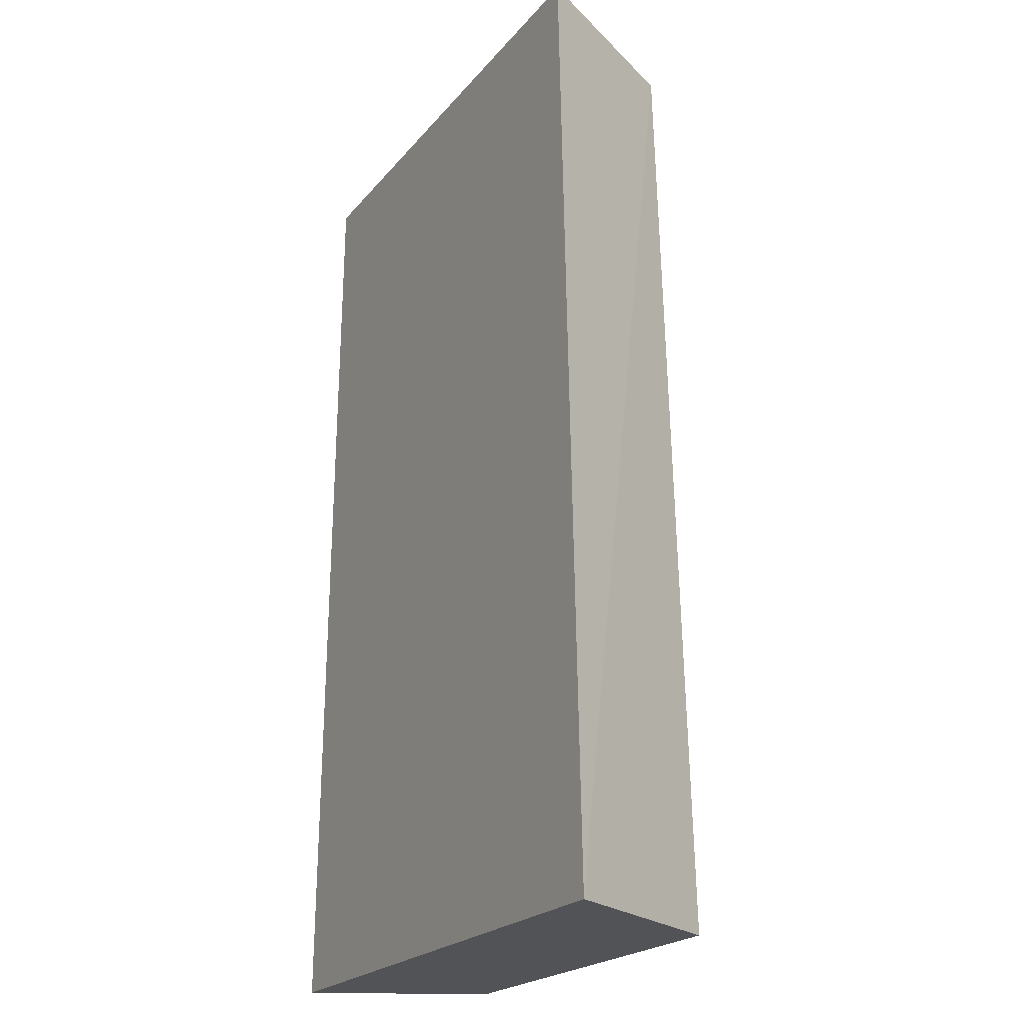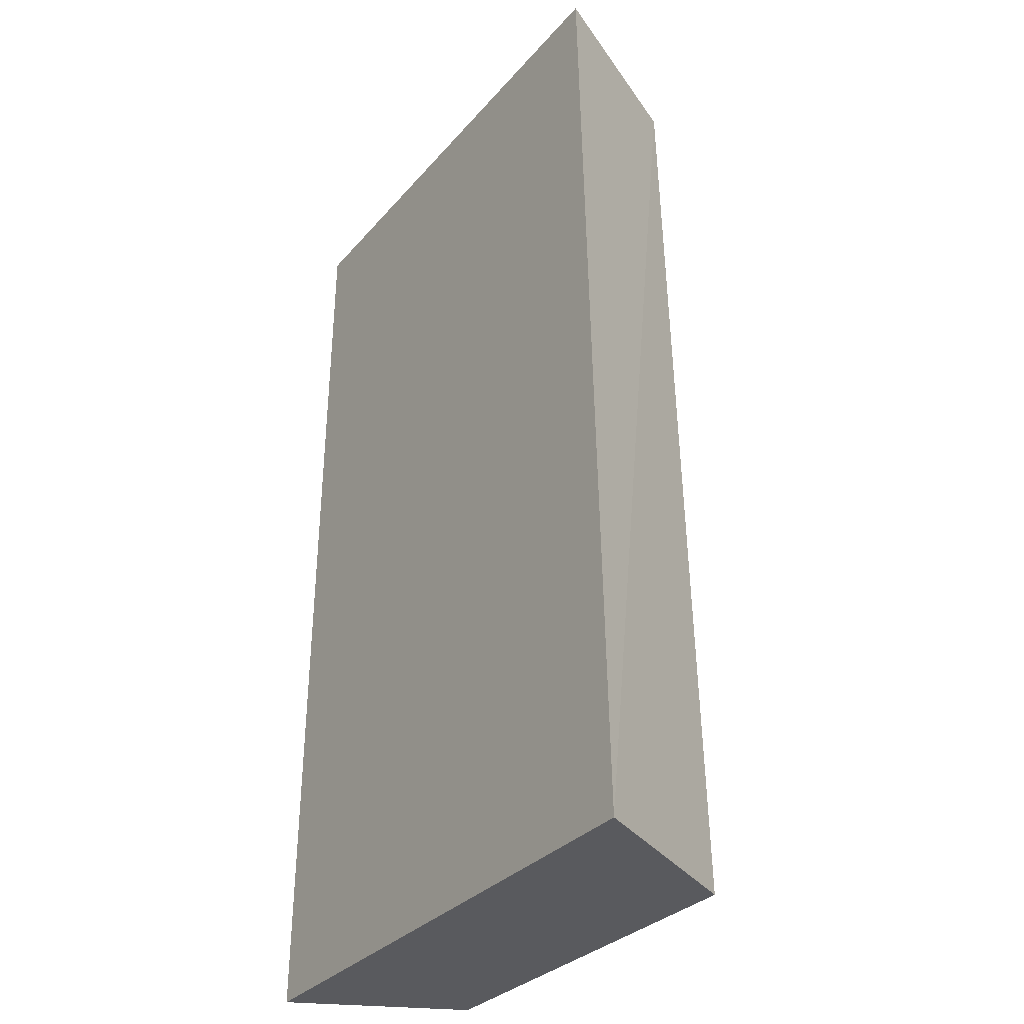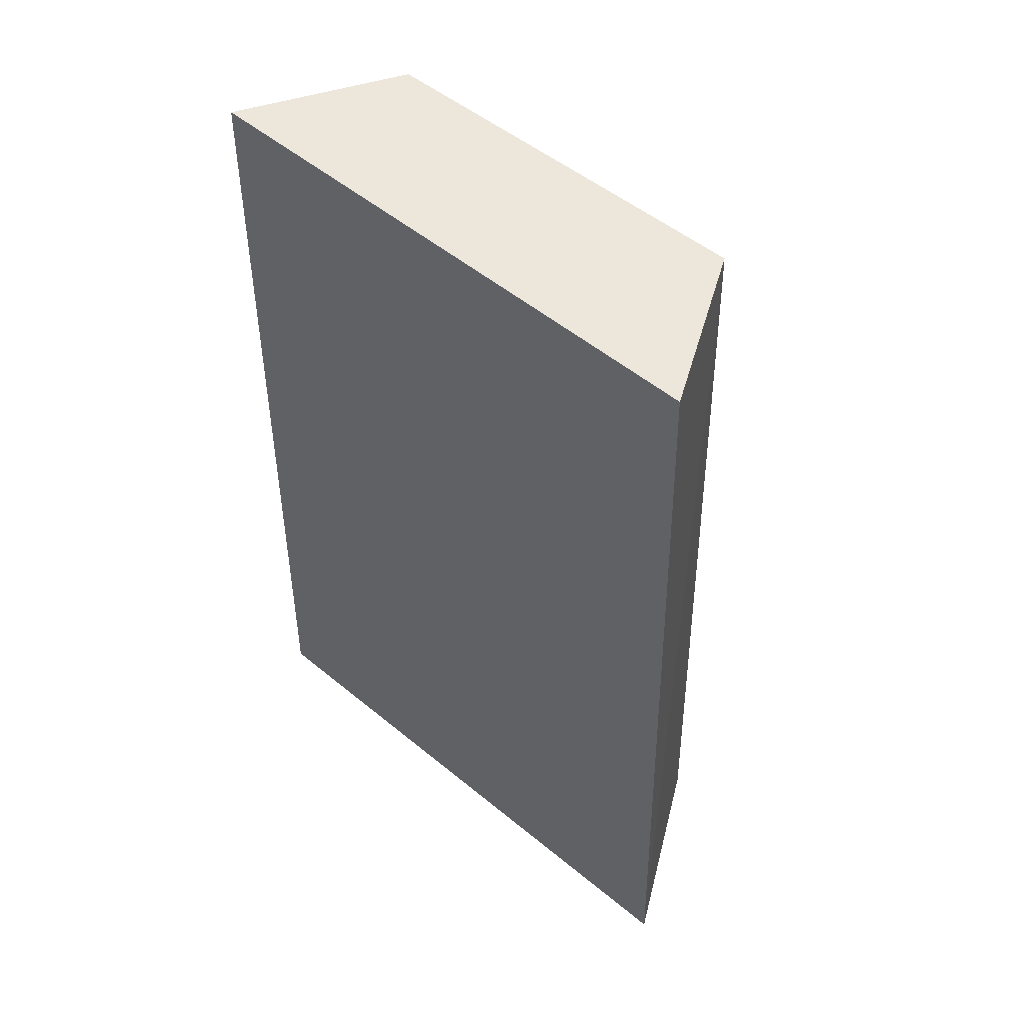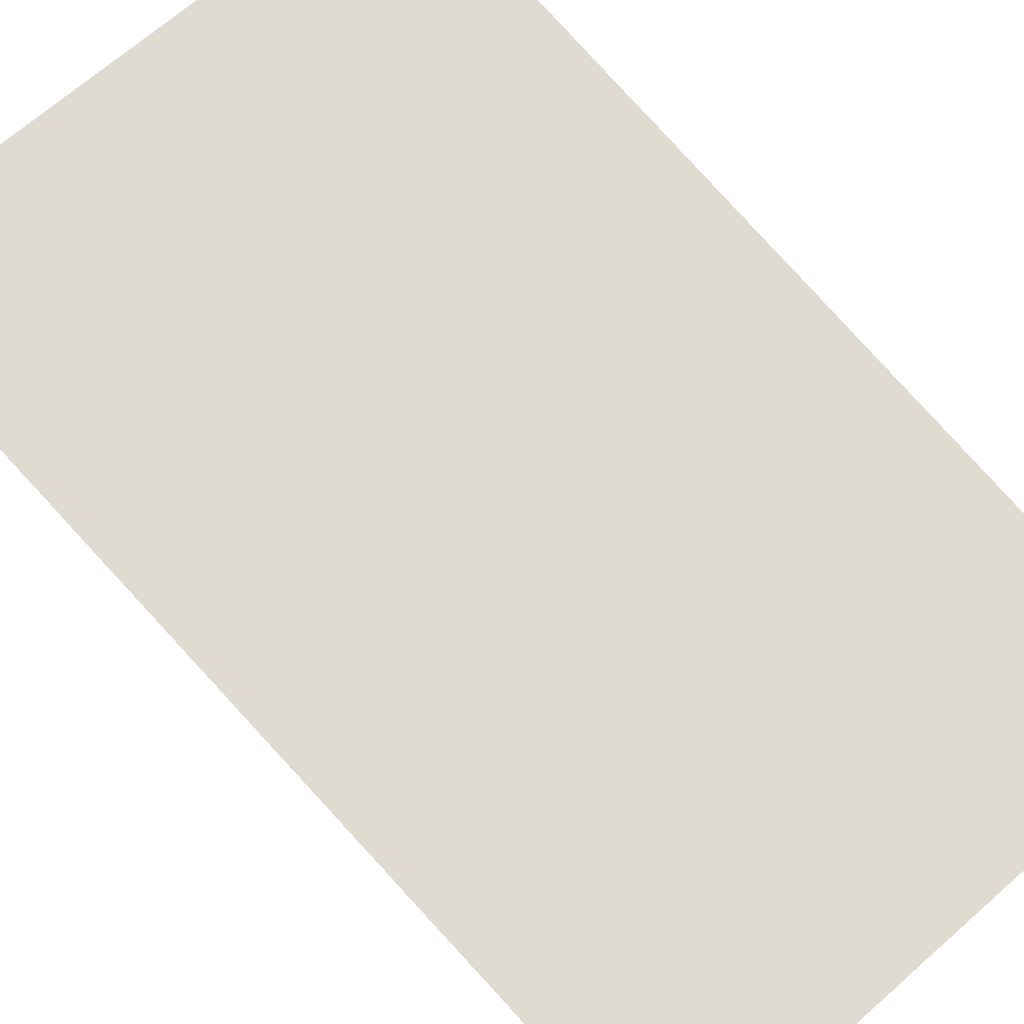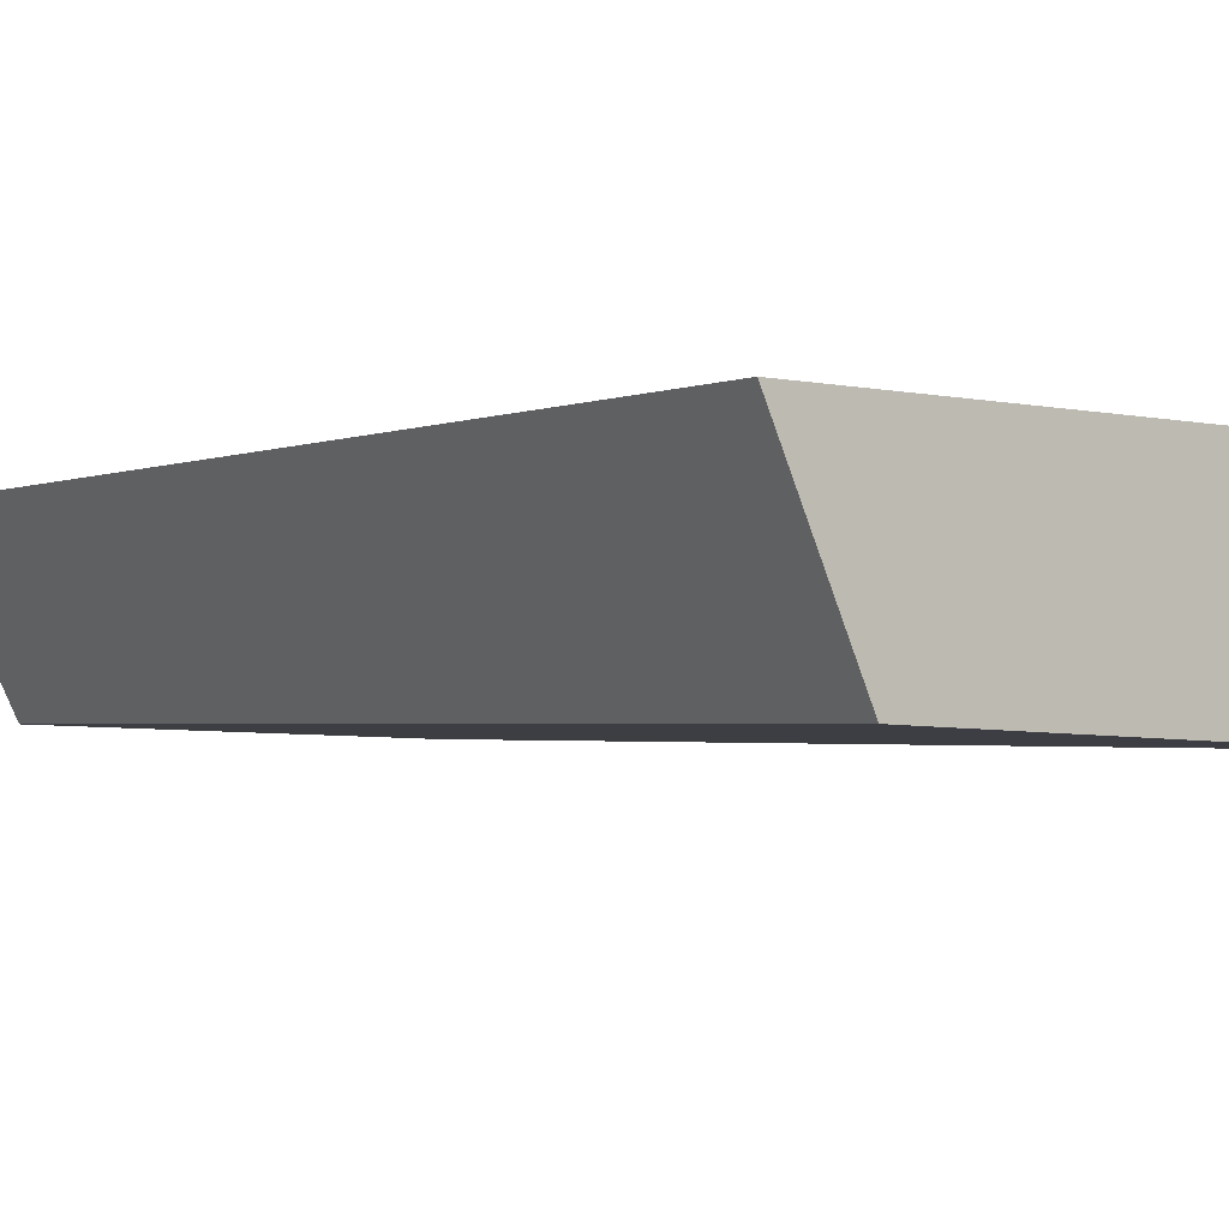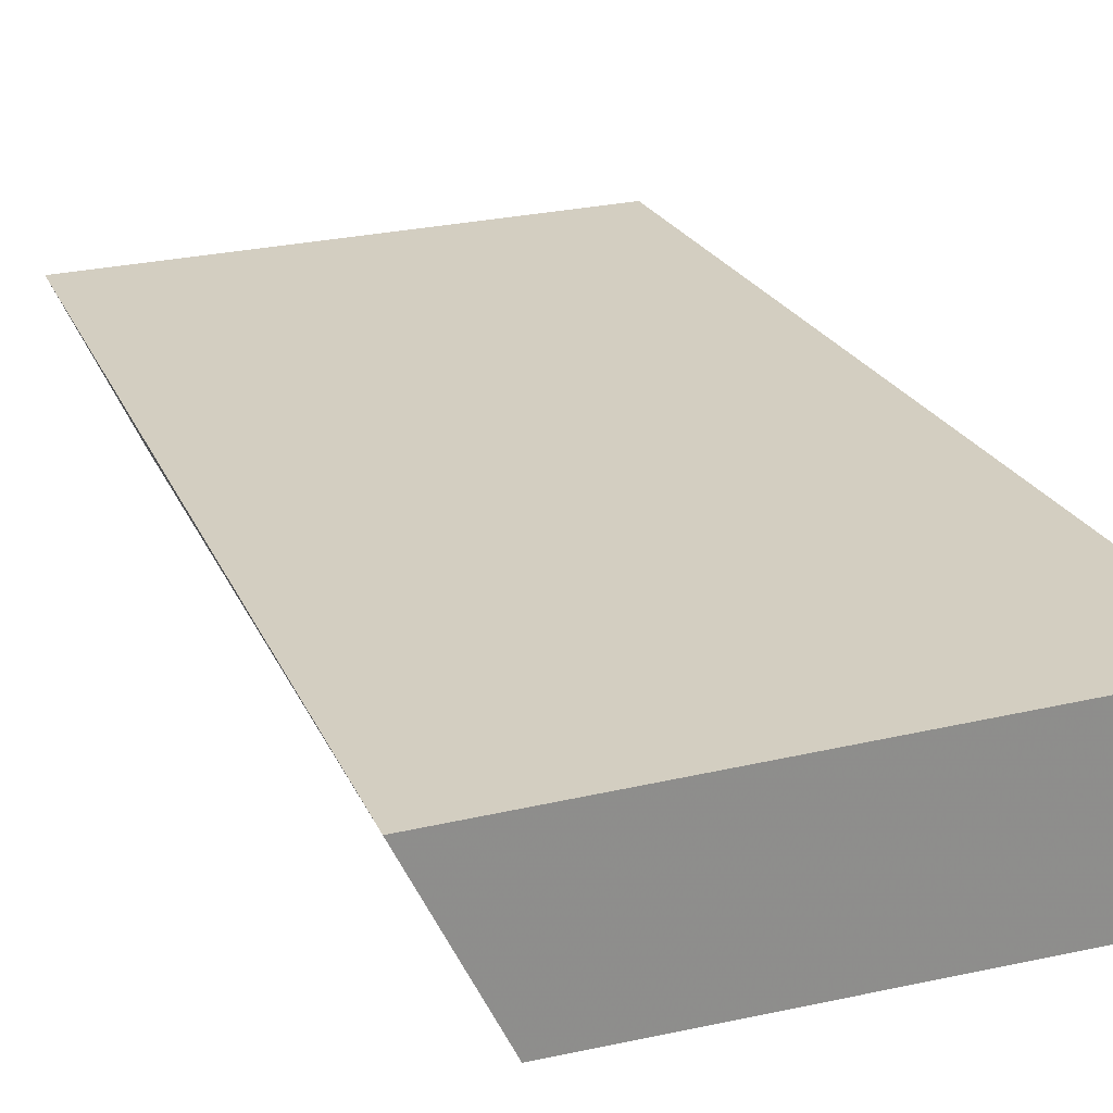
<metadata>
{"format":"obj","ext":"obj","renderer":"f3d","projection":"perspective","resolution":1024,"background":"white","views":[{"elev":-22.2,"azim":-118.7,"up":"+Z"},{"elev":-31.7,"azim":-123.3,"up":"+Z"},{"elev":53.4,"azim":-138.4,"up":"+Z"},{"elev":69.8,"azim":-40.9,"up":"+Y"},{"elev":-2.9,"azim":141.6,"up":"+Y"},{"elev":25.2,"azim":158.7,"up":"+Y"}]}
</metadata>
<code>
v 0.08728 -0.08724 0.00763
v 0.1311 -0.01567 -0.4167
v 0.1202 -0.01459 0.01533
v -0.1197 -0.01529 0.01699
v -0.08855 -0.09804 -0.4167
v -0.08259 -0.09078 0.008687
v 0.09435 -0.09305 -0.4167
v -0.131 -0.0164 -0.4167
f 1 2 3
f 6 1 3
f 6 3 4
f 6 5 1
f 7 5 2
f 7 2 1
f 7 1 5
f 8 2 5
f 8 3 2
f 8 4 3
f 8 6 4
f 8 5 6

</code>
